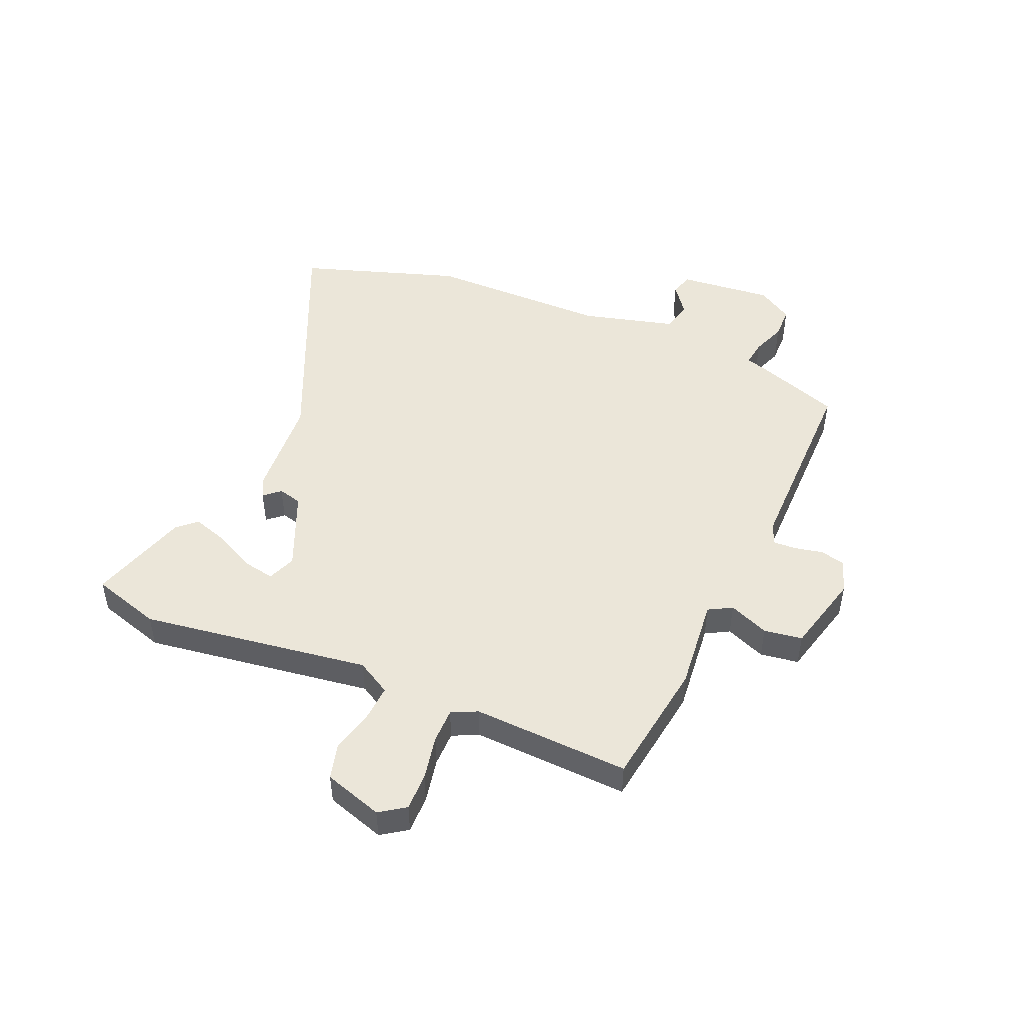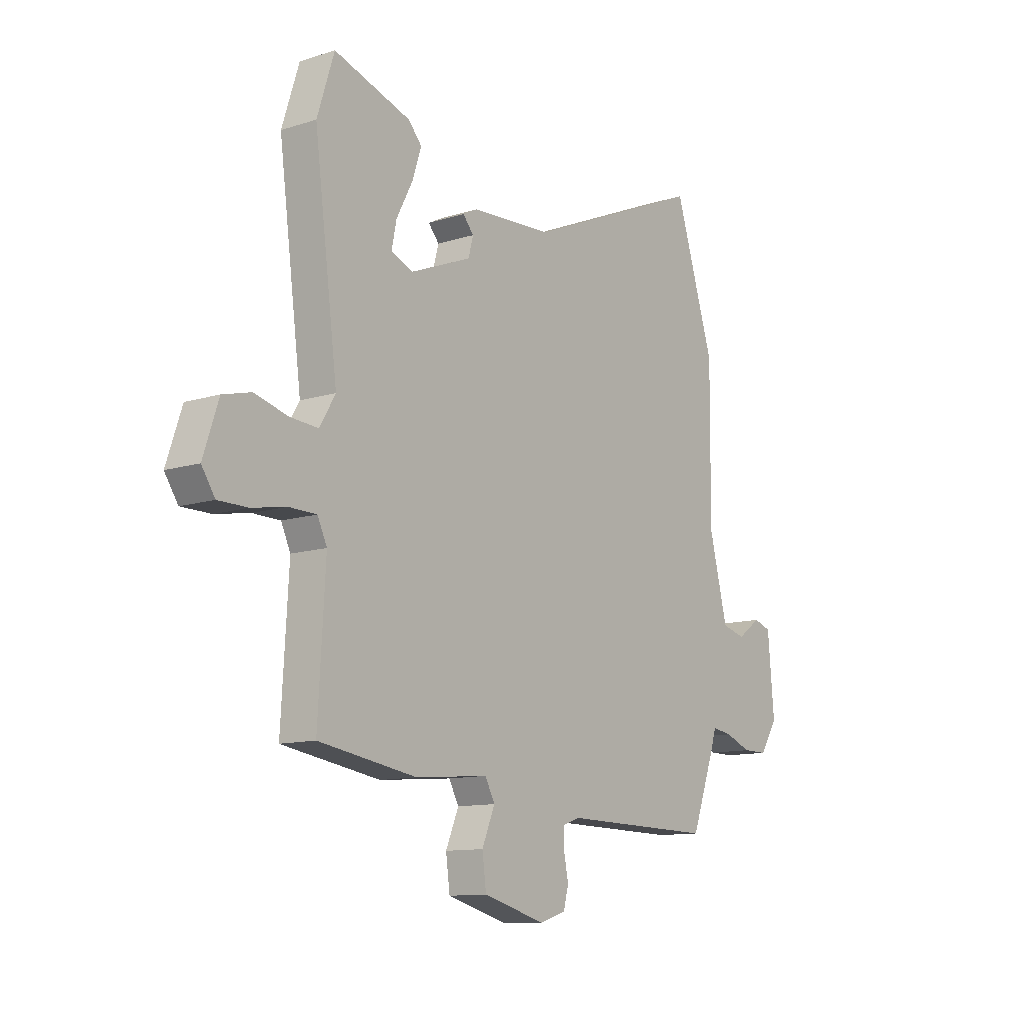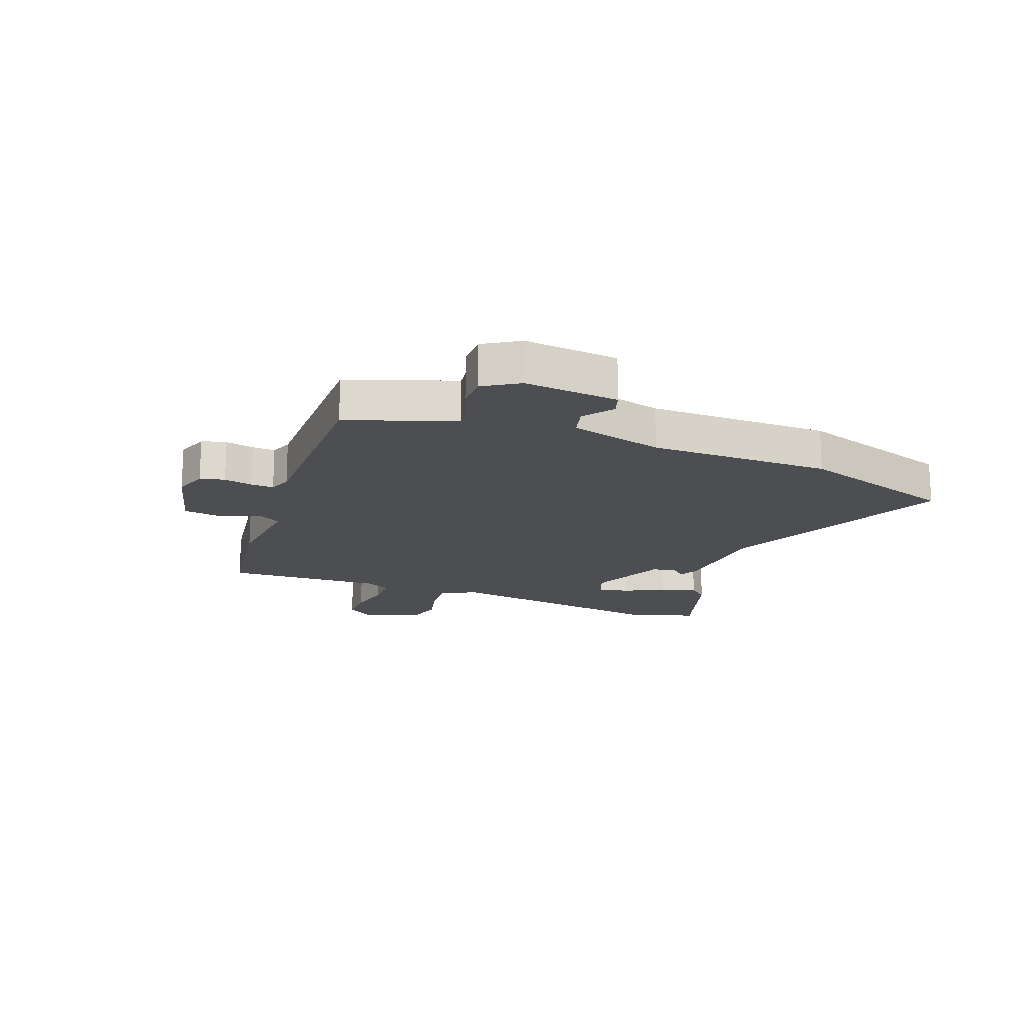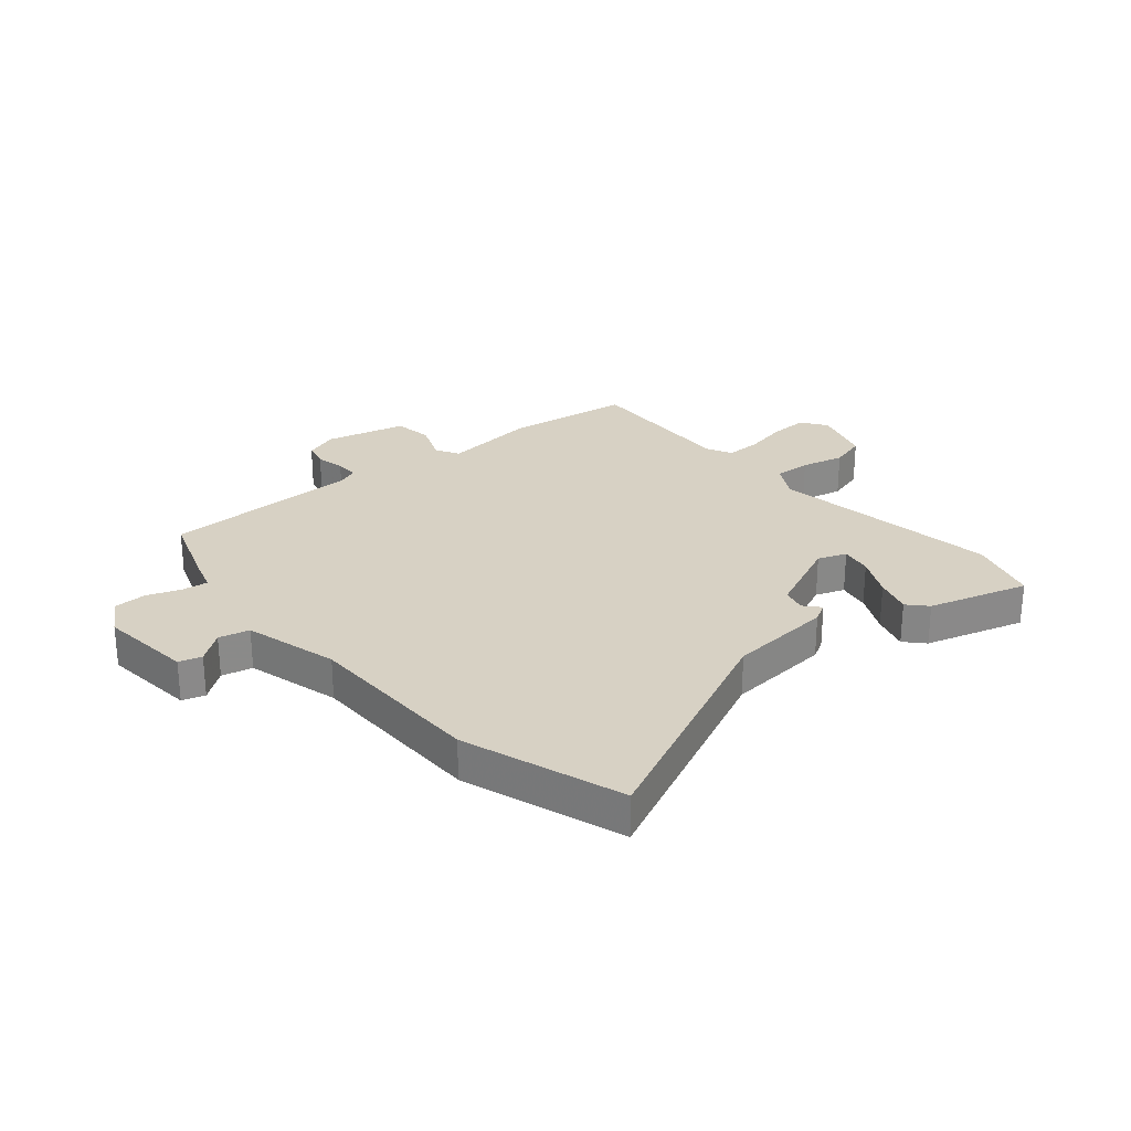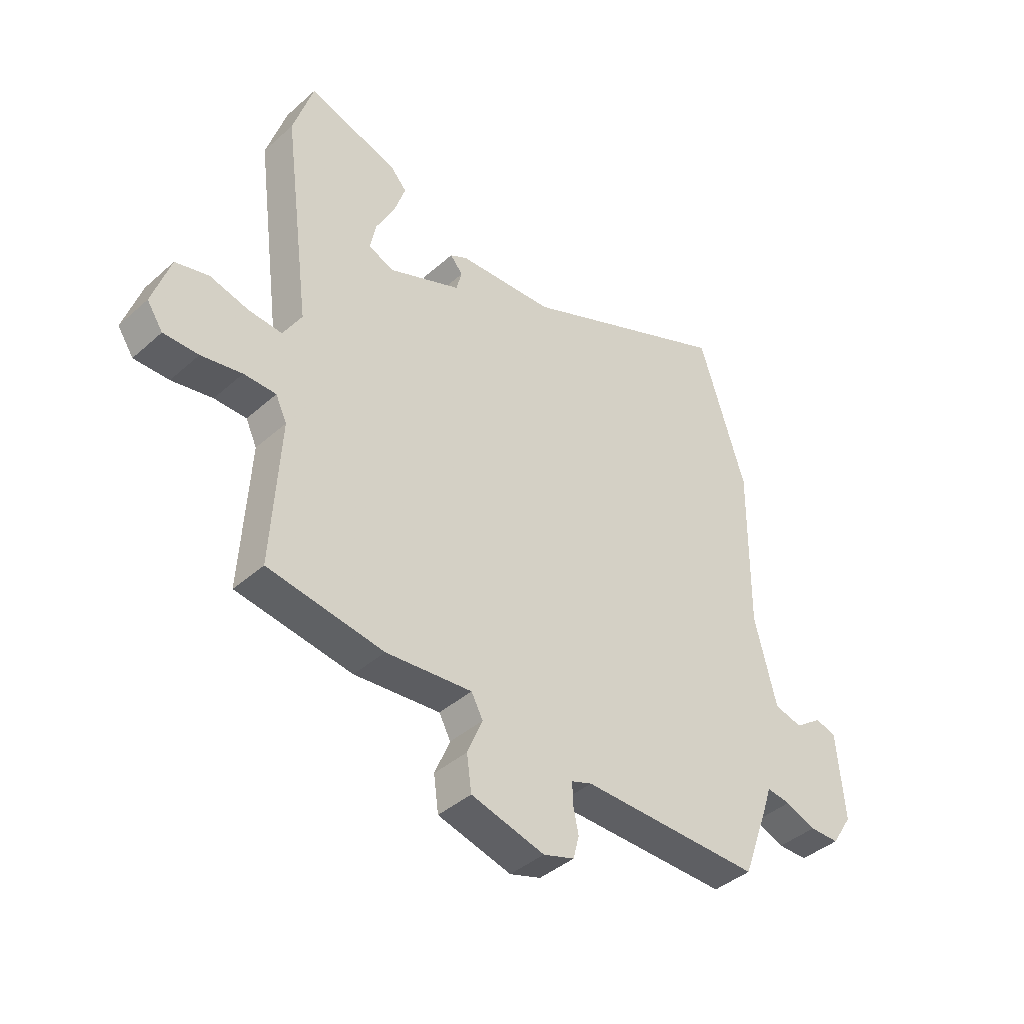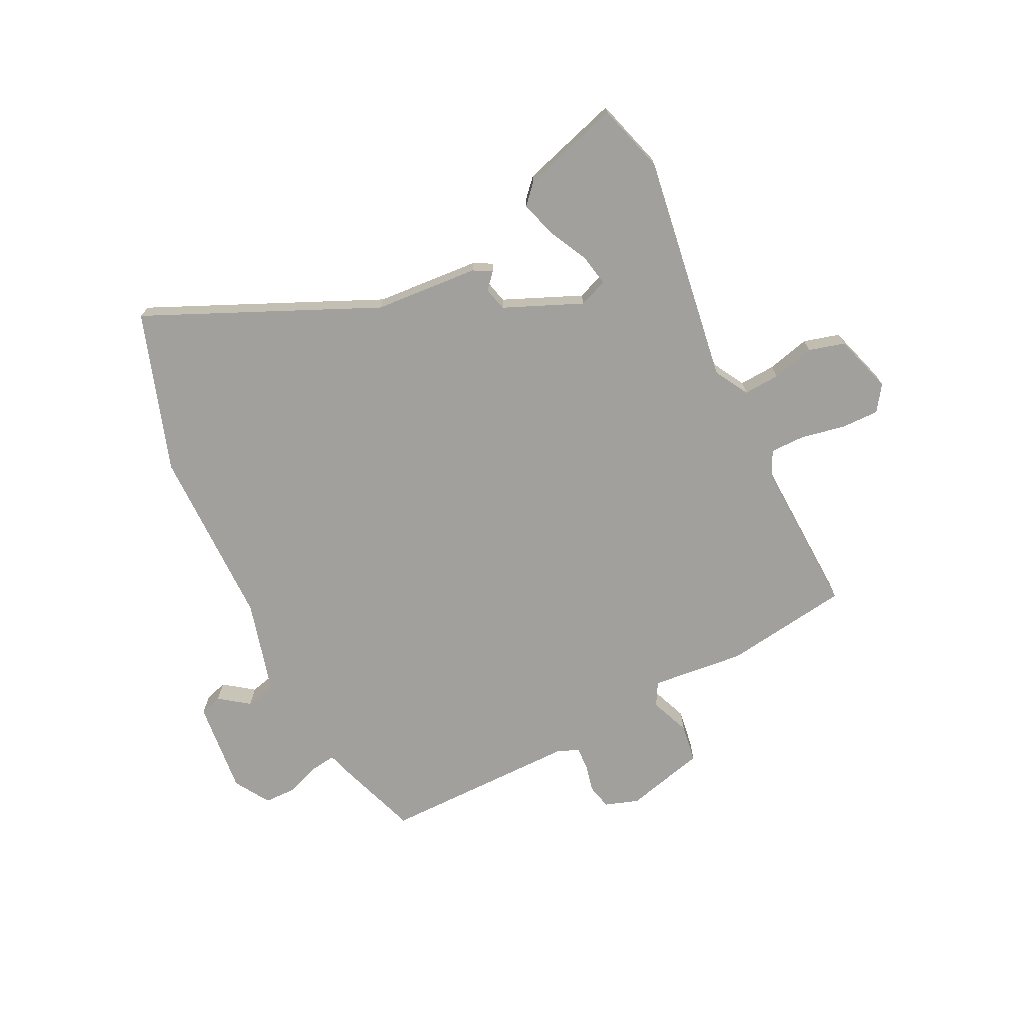
<metadata>
{"format":"obj","ext":"obj","renderer":"f3d","projection":"perspective","resolution":1024,"background":"white","views":[{"elev":48.5,"azim":112.4,"up":"+Y"},{"elev":-11.6,"azim":127.3,"up":"+Z"},{"elev":-17.2,"azim":-111.5,"up":"+Y"},{"elev":27.1,"azim":-41.6,"up":"+Y"},{"elev":-40.8,"azim":137.1,"up":"+Z"},{"elev":-71.7,"azim":25.3,"up":"+Y"}]}
</metadata>
<code>
v 0.468 0.07 0.6
v 0.506 0.07 0.48
v 0.454 0.07 0.08
v 0.489 0.07 0.021
v 0.552 0.07 0.026
v 0.626 0.07 0.046
v 0.689 0.07 0.03
v 0.723 0.07 -0.072
v 0.693 0.07 -0.117
v 0.627 0.07 -0.117
v 0.55 0.07 -0.103
v 0.489 0.07 -0.104
v 0.468 0.07 -0.149
v 0.484 0.07 -0.423
v 0.265 0.07 -0.458
v 0.102 0.07 -0.444
v 0.08 0.07 -0.485
v 0.109 0.07 -0.554
v 0.1 0.07 -0.621
v -0.039 0.07 -0.659
v -0.098 0.07 -0.64
v -0.109 0.07 -0.597
v -0.099 0.07 -0.547
v -0.098 0.07 -0.507
v -0.137 0.07 -0.493
v -0.479 0.07 -0.499
v -0.53 0.07 -0.36
v -0.545 0.07 -0.314
v -0.59 0.07 -0.321
v -0.648 0.07 -0.344
v -0.704 0.07 -0.344
v -0.743 0.07 -0.283
v -0.729 0.07 -0.119
v -0.69 0.07 -0.106
v -0.638 0.07 -0.143
v -0.585 0.07 -0.129
v -0.544 0.07 0.035
v -0.547 0.07 0.351
v -0.459 0.07 0.63
v -0.054 0.07 0.456
v 0.128 0.07 0.446
v 0.161 0.07 0.429
v 0.137 0.07 0.401
v 0.148 0.07 0.36
v 0.285 0.07 0.304
v 0.334 0.07 0.324
v 0.323 0.07 0.378
v 0.287 0.07 0.447
v 0.266 0.07 0.51
v 0.296 0.07 0.544
v 0.468 0 0.6
v 0.506 0 0.48
v 0.454 0 0.08
v 0.489 0 0.021
v 0.552 0 0.026
v 0.626 0 0.046
v 0.689 0 0.03
v 0.723 0 -0.072
v 0.693 0 -0.117
v 0.627 0 -0.117
v 0.55 0 -0.103
v 0.489 0 -0.104
v 0.468 0 -0.149
v 0.484 0 -0.423
v 0.265 0 -0.458
v 0.102 0 -0.444
v 0.08 0 -0.485
v 0.109 0 -0.554
v 0.1 0 -0.621
v -0.039 0 -0.659
v -0.098 0 -0.64
v -0.109 0 -0.597
v -0.099 0 -0.547
v -0.098 0 -0.507
v -0.137 0 -0.493
v -0.479 0 -0.499
v -0.53 0 -0.36
v -0.545 0 -0.314
v -0.59 0 -0.321
v -0.648 0 -0.344
v -0.704 0 -0.344
v -0.743 0 -0.283
v -0.729 0 -0.119
v -0.69 0 -0.106
v -0.638 0 -0.143
v -0.585 0 -0.129
v -0.544 0 0.035
v -0.547 0 0.351
v -0.459 0 0.63
v -0.054 0 0.456
v 0.128 0 0.446
v 0.161 0 0.429
v 0.137 0 0.401
v 0.148 0 0.36
v 0.285 0 0.304
v 0.334 0 0.324
v 0.323 0 0.378
v 0.287 0 0.447
v 0.266 0 0.51
v 0.296 0 0.544
f 50 1 2
f 49 50 2
f 48 49 2
f 47 48 2
f 46 47 2 3
f 45 46 3
f 44 45 3 4
f 40 41 42 43
f 40 43 44
f 40 44 4
f 39 40 4
f 38 39 4
f 37 38 4
f 33 34 35
f 32 33 35
f 31 32 35
f 30 31 35
f 29 30 35
f 28 29 35 36
f 36 37 4
f 28 36 4
f 27 28 4
f 26 27 4
f 25 26 4
f 21 22 23
f 20 21 23
f 19 20 23
f 18 19 23
f 17 18 23
f 16 17 23 24
f 13 14 15 16
f 24 25 4
f 16 24 4
f 13 16 4
f 12 13 4
f 9 10 11
f 8 9 11
f 7 8 11
f 6 7 11
f 5 6 11
f 4 5 11 12
f 52 51 100
f 52 100 99
f 52 99 98
f 52 98 97
f 53 52 97 96
f 53 96 95
f 54 53 95 94
f 93 92 91 90
f 94 93 90
f 54 94 90
f 54 90 89
f 54 89 88
f 54 88 87
f 85 84 83
f 85 83 82
f 85 82 81
f 85 81 80
f 85 80 79
f 86 85 79 78
f 54 87 86
f 54 86 78
f 54 78 77
f 54 77 76
f 54 76 75
f 73 72 71
f 73 71 70
f 73 70 69
f 73 69 68
f 73 68 67
f 74 73 67 66
f 66 65 64 63
f 54 75 74
f 54 74 66
f 54 66 63
f 54 63 62
f 61 60 59
f 61 59 58
f 61 58 57
f 61 57 56
f 61 56 55
f 62 61 55 54
f 1 51 52 2
f 2 52 53 3
f 3 53 54 4
f 4 54 55 5
f 5 55 56 6
f 6 56 57 7
f 7 57 58 8
f 8 58 59 9
f 9 59 60 10
f 10 60 61 11
f 11 61 62 12
f 12 62 63 13
f 13 63 64 14
f 14 64 65 15
f 15 65 66 16
f 16 66 67 17
f 17 67 68 18
f 18 68 69 19
f 19 69 70 20
f 20 70 71 21
f 21 71 72 22
f 22 72 73 23
f 23 73 74 24
f 24 74 75 25
f 25 75 76 26
f 26 76 77 27
f 27 77 78 28
f 28 78 79 29
f 29 79 80 30
f 30 80 81 31
f 31 81 82 32
f 32 82 83 33
f 33 83 84 34
f 34 84 85 35
f 35 85 86 36
f 36 86 87 37
f 37 87 88 38
f 38 88 89 39
f 39 89 90 40
f 40 90 91 41
f 41 91 92 42
f 42 92 93 43
f 43 93 94 44
f 44 94 95 45
f 45 95 96 46
f 46 96 97 47
f 47 97 98 48
f 48 98 99 49
f 49 99 100 50
f 50 100 51 1

</code>
